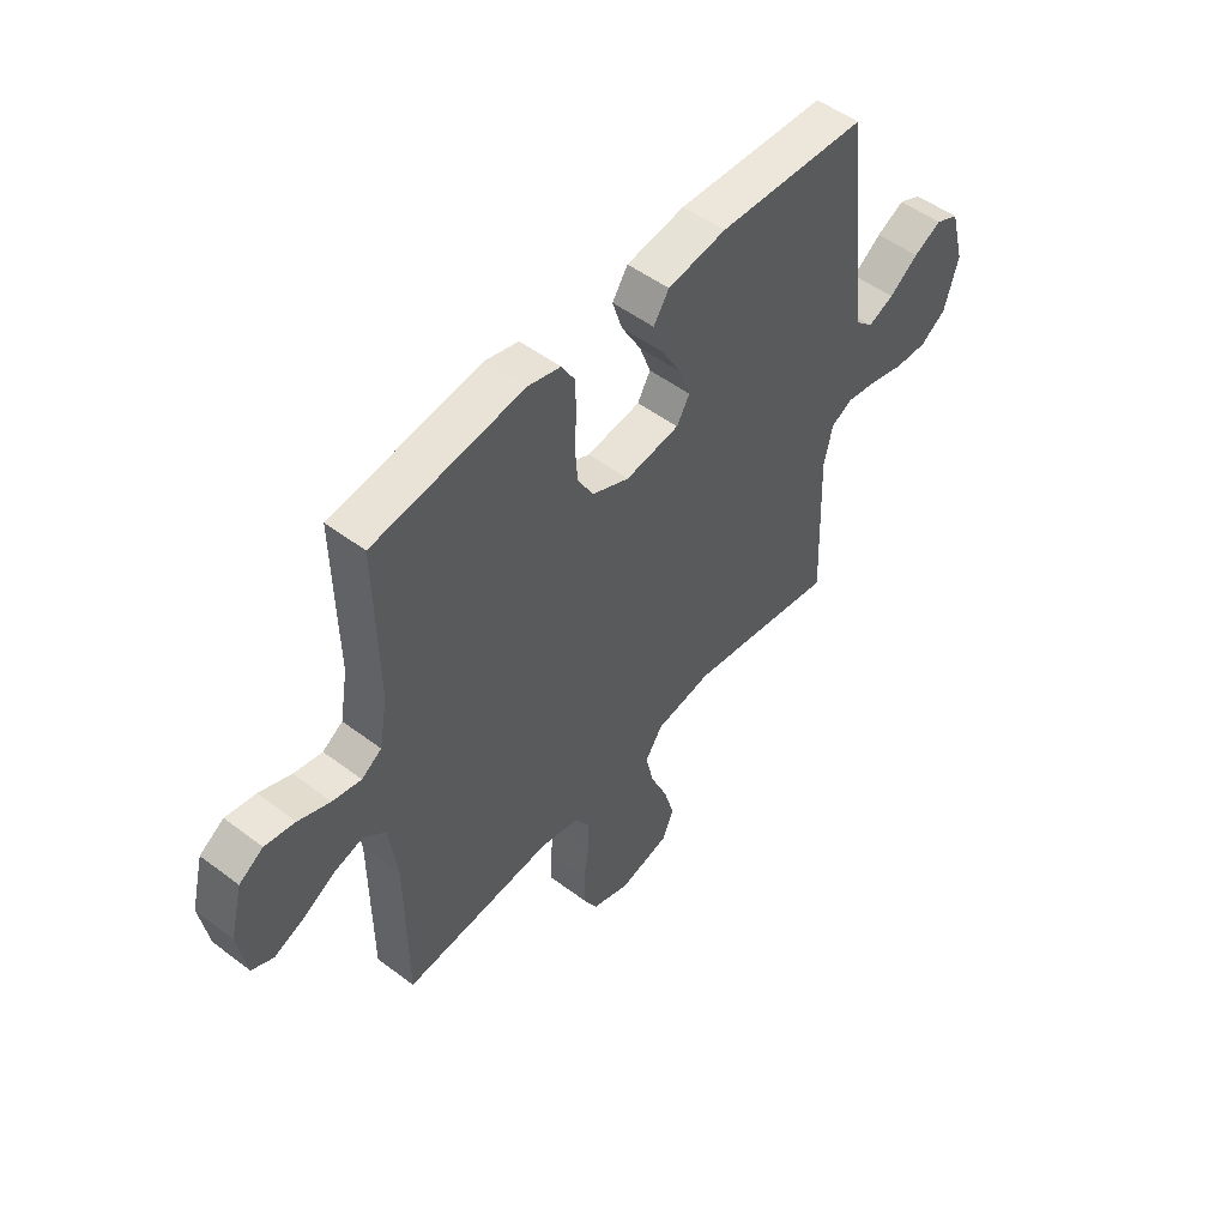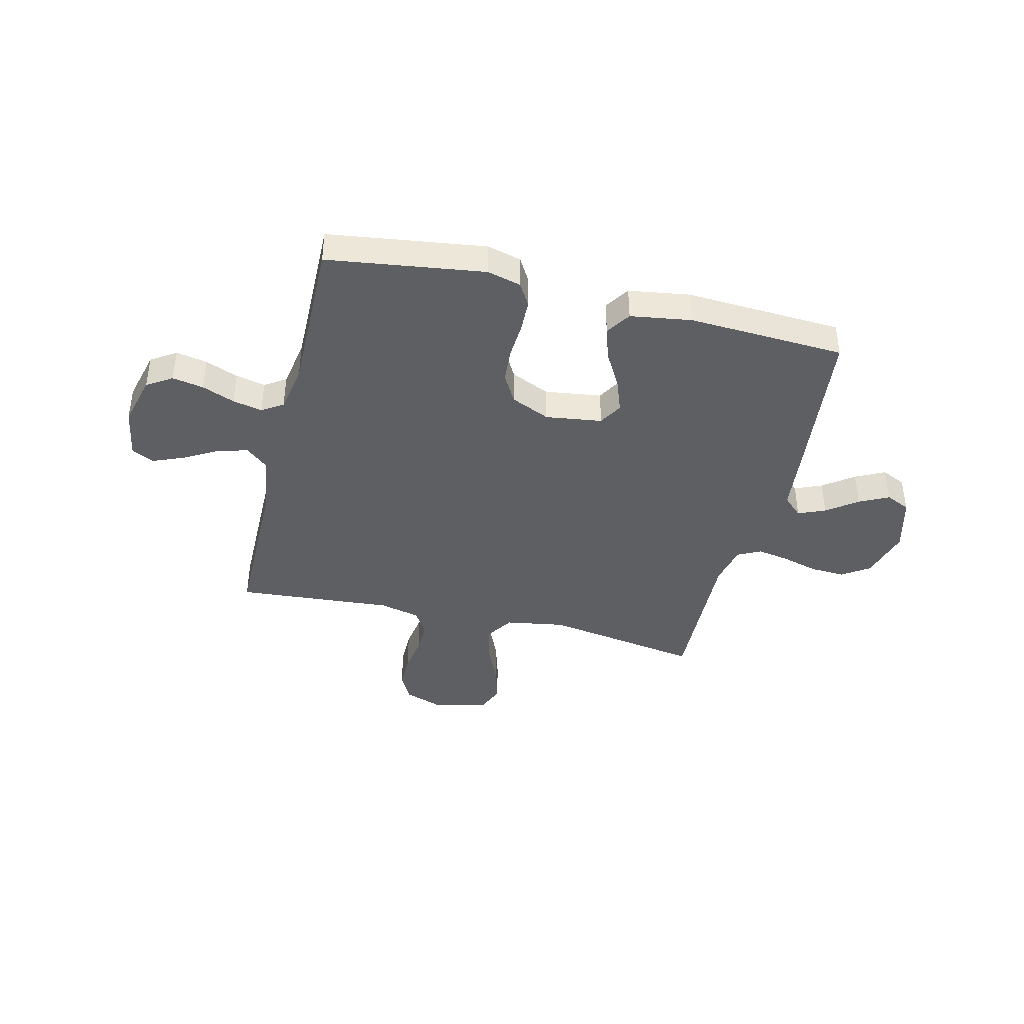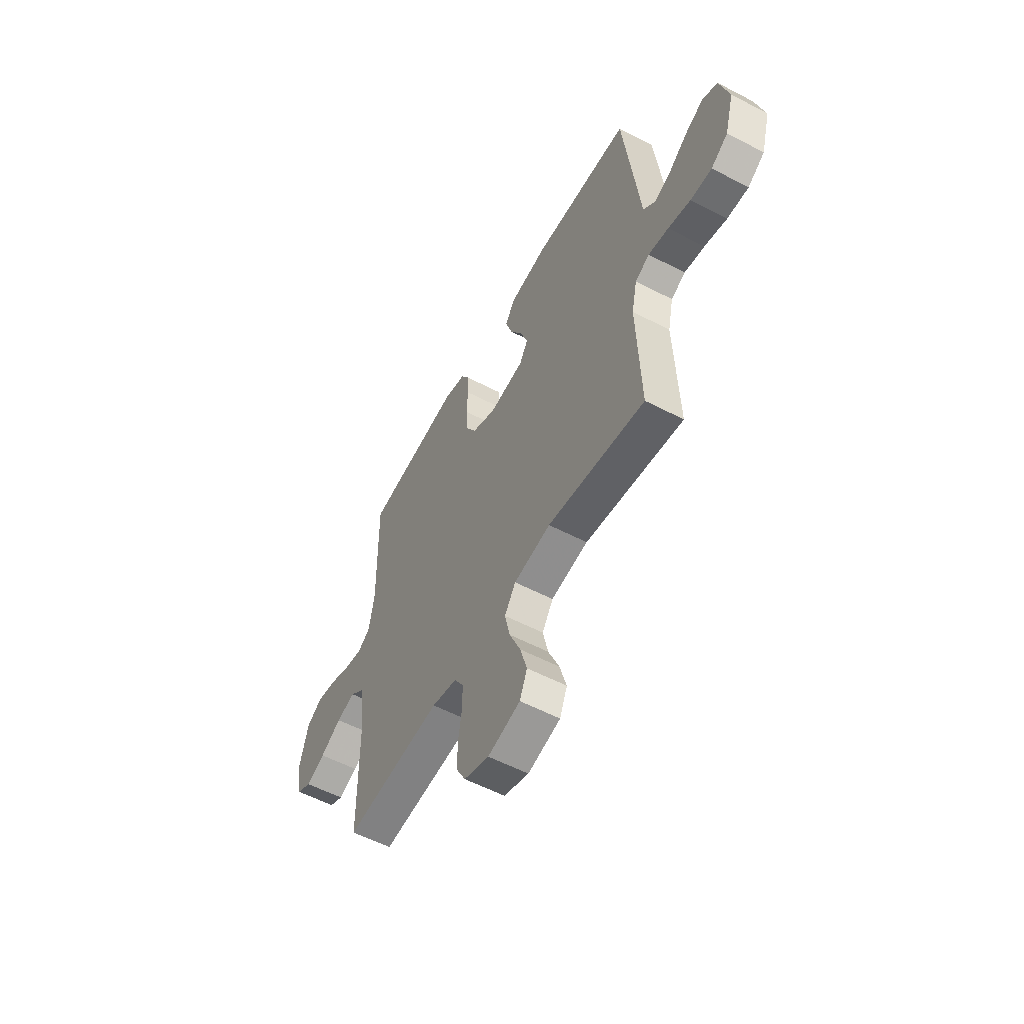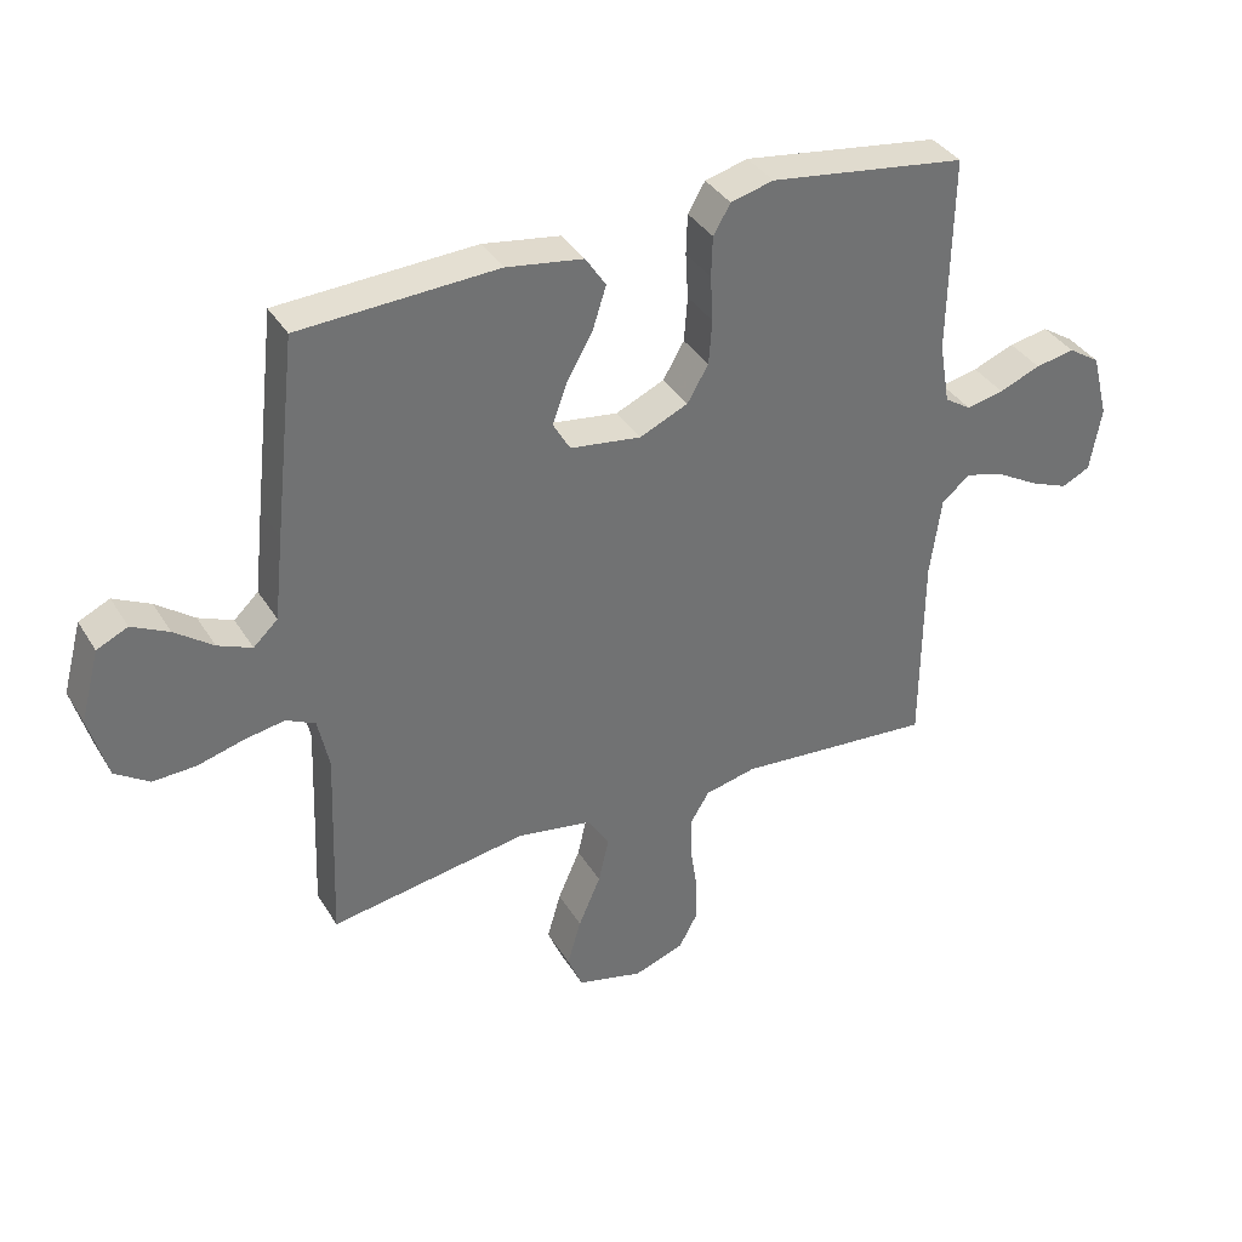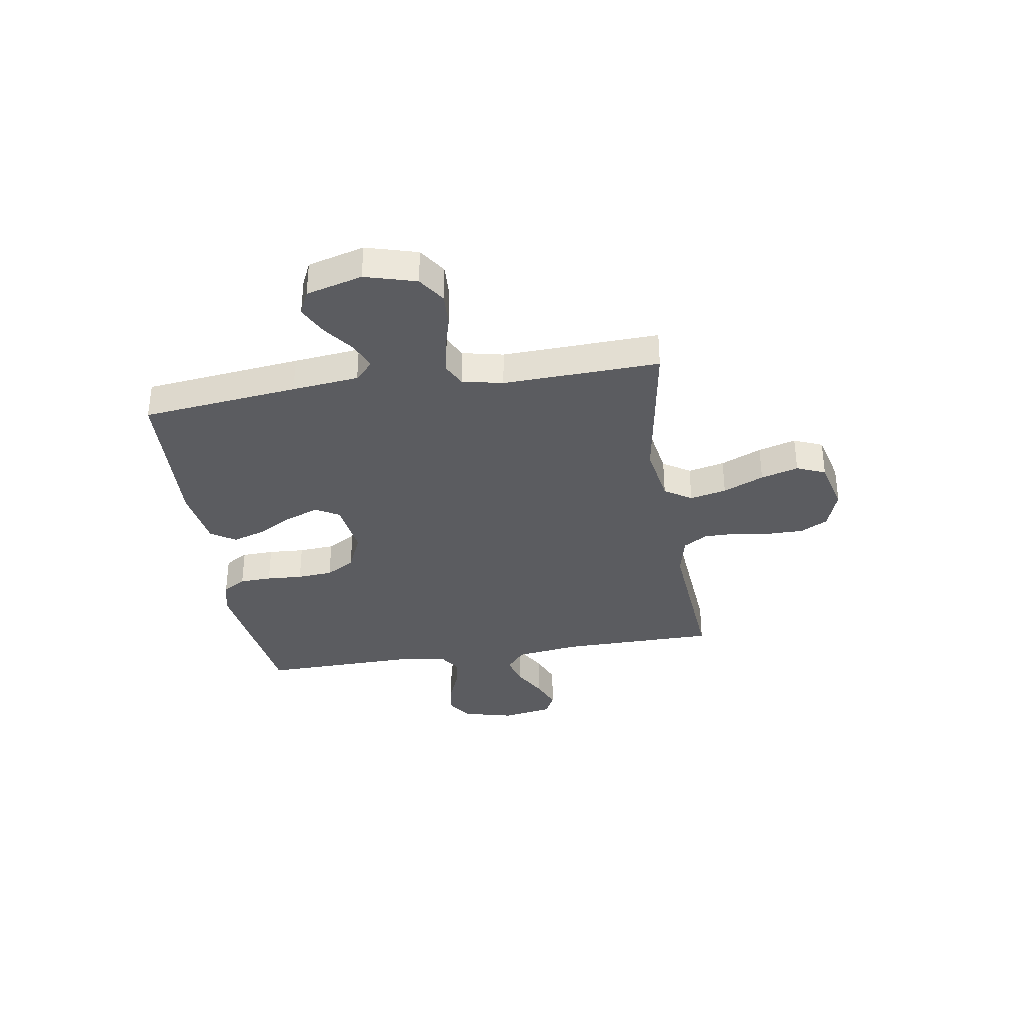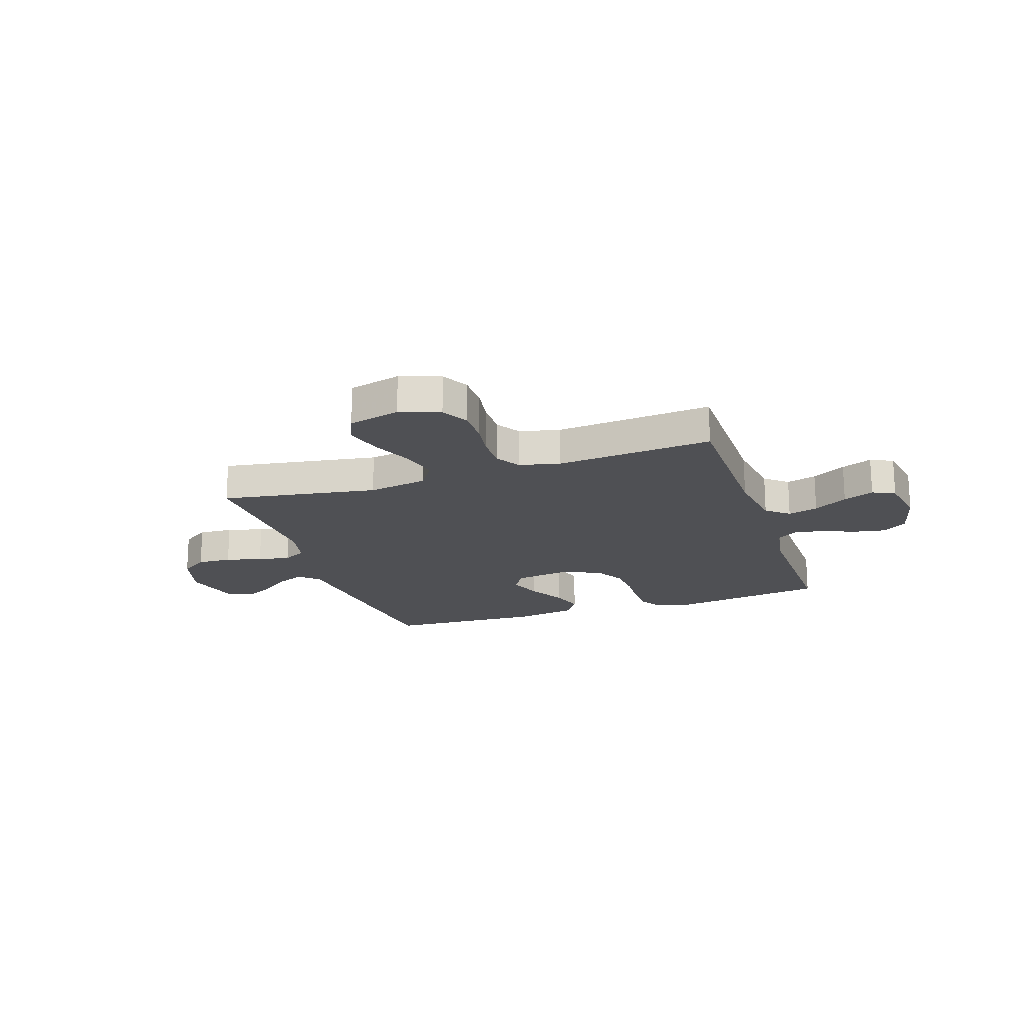
<metadata>
{"format":"obj","ext":"obj","renderer":"f3d","projection":"perspective","resolution":1024,"background":"white","views":[{"elev":51.2,"azim":-50.6,"up":"+Z"},{"elev":-40.8,"azim":-13.7,"up":"+Y"},{"elev":-56.3,"azim":61.3,"up":"+Z"},{"elev":36.6,"azim":152.2,"up":"+Z"},{"elev":-34.8,"azim":99.1,"up":"+Y"},{"elev":-19.1,"azim":-161.4,"up":"+Y"}]}
</metadata>
<code>
v 0.5 0.07 0.5
v 0.534 0.07 0.2
v 0.548 0.07 0.072
v 0.585 0.07 0.037
v 0.637 0.07 0.059
v 0.695 0.07 0.102
v 0.751 0.07 0.13
v 0.798 0.07 0.108
v 0.827 0.07 0
v 0.799 0.07 -0.098
v 0.747 0.07 -0.133
v 0.681 0.07 -0.13
v 0.612 0.07 -0.111
v 0.55 0.07 -0.1
v 0.506 0.07 -0.122
v 0.489 0.07 -0.2
v 0.5 0.07 -0.5
v 0.2 0.07 -0.451
v 0.086 0.07 -0.47
v 0.052 0.07 -0.522
v 0.068 0.07 -0.592
v 0.102 0.07 -0.67
v 0.123 0.07 -0.742
v 0.1 0.07 -0.797
v 0 0.07 -0.822
v -0.077 0.07 -0.795
v -0.105 0.07 -0.743
v -0.105 0.07 -0.676
v -0.094 0.07 -0.605
v -0.093 0.07 -0.541
v -0.122 0.07 -0.494
v -0.2 0.07 -0.476
v -0.5 0.07 -0.5
v -0.502 0.07 -0.2
v -0.519 0.07 -0.078
v -0.562 0.07 -0.042
v -0.62 0.07 -0.058
v -0.685 0.07 -0.095
v -0.744 0.07 -0.119
v -0.787 0.07 -0.098
v -0.804 0.07 0
v -0.779 0.07 0.098
v -0.731 0.07 0.129
v -0.671 0.07 0.118
v -0.608 0.07 0.093
v -0.551 0.07 0.081
v -0.511 0.07 0.107
v -0.495 0.07 0.2
v -0.5 0.07 0.5
v -0.2 0.07 0.542
v -0.135 0.07 0.525
v -0.109 0.07 0.481
v -0.107 0.07 0.42
v -0.111 0.07 0.351
v -0.106 0.07 0.283
v -0.074 0.07 0.228
v 0 0.07 0.195
v 0.108 0.07 0.21
v 0.134 0.07 0.255
v 0.111 0.07 0.318
v 0.072 0.07 0.387
v 0.052 0.07 0.45
v 0.083 0.07 0.497
v 0.2 0.07 0.515
v 0.5 0 0.5
v 0.534 0 0.2
v 0.548 0 0.072
v 0.585 0 0.037
v 0.637 0 0.059
v 0.695 0 0.102
v 0.751 0 0.13
v 0.798 0 0.108
v 0.827 0 0
v 0.799 0 -0.098
v 0.747 0 -0.133
v 0.681 0 -0.13
v 0.612 0 -0.111
v 0.55 0 -0.1
v 0.506 0 -0.122
v 0.489 0 -0.2
v 0.5 0 -0.5
v 0.2 0 -0.451
v 0.086 0 -0.47
v 0.052 0 -0.522
v 0.068 0 -0.592
v 0.102 0 -0.67
v 0.123 0 -0.742
v 0.1 0 -0.797
v 0 0 -0.822
v -0.077 0 -0.795
v -0.105 0 -0.743
v -0.105 0 -0.676
v -0.094 0 -0.605
v -0.093 0 -0.541
v -0.122 0 -0.494
v -0.2 0 -0.476
v -0.5 0 -0.5
v -0.502 0 -0.2
v -0.519 0 -0.078
v -0.562 0 -0.042
v -0.62 0 -0.058
v -0.685 0 -0.095
v -0.744 0 -0.119
v -0.787 0 -0.098
v -0.804 0 0
v -0.779 0 0.098
v -0.731 0 0.129
v -0.671 0 0.118
v -0.608 0 0.093
v -0.551 0 0.081
v -0.511 0 0.107
v -0.495 0 0.2
v -0.5 0 0.5
v -0.2 0 0.542
v -0.135 0 0.525
v -0.109 0 0.481
v -0.107 0 0.42
v -0.111 0 0.351
v -0.106 0 0.283
v -0.074 0 0.228
v 0 0 0.195
v 0.108 0 0.21
v 0.134 0 0.255
v 0.111 0 0.318
v 0.072 0 0.387
v 0.052 0 0.45
v 0.083 0 0.497
v 0.2 0 0.515
f 60 61 62 63
f 59 60 63 64
f 51 52 53 54
f 51 54 55
f 48 49 50 51
f 47 48 51 55
f 46 47 55 56
f 42 43 44 45
f 42 45 46
f 41 42 46
f 37 38 39 40
f 36 37 40 41
f 32 33 34
f 31 32 34 35
f 26 27 28 29
f 26 29 30
f 25 26 30
f 24 25 30
f 21 22 23 24
f 20 21 24 30
f 19 20 30 31
f 16 17 18
f 15 16 18 19
f 10 11 12 13
f 10 13 14
f 9 10 14
f 8 9 14
f 5 6 7 8
f 4 5 8 14
f 3 4 14 15
f 59 64 1 2
f 58 59 2 3
f 57 58 3 15
f 36 41 46 56
f 35 36 56 57
f 31 35 57
f 15 19 31 57
f 127 126 125 124
f 128 127 124 123
f 118 117 116 115
f 119 118 115
f 115 114 113 112
f 119 115 112 111
f 120 119 111 110
f 109 108 107 106
f 110 109 106
f 110 106 105
f 104 103 102 101
f 105 104 101 100
f 98 97 96
f 99 98 96 95
f 93 92 91 90
f 94 93 90
f 94 90 89
f 94 89 88
f 88 87 86 85
f 94 88 85 84
f 95 94 84 83
f 82 81 80
f 83 82 80 79
f 77 76 75 74
f 78 77 74
f 78 74 73
f 78 73 72
f 72 71 70 69
f 78 72 69 68
f 79 78 68 67
f 66 65 128 123
f 67 66 123 122
f 79 67 122 121
f 120 110 105 100
f 121 120 100 99
f 121 99 95
f 121 95 83 79
f 1 65 66 2
f 2 66 67 3
f 3 67 68 4
f 4 68 69 5
f 5 69 70 6
f 6 70 71 7
f 7 71 72 8
f 8 72 73 9
f 9 73 74 10
f 10 74 75 11
f 11 75 76 12
f 12 76 77 13
f 13 77 78 14
f 14 78 79 15
f 15 79 80 16
f 16 80 81 17
f 17 81 82 18
f 18 82 83 19
f 19 83 84 20
f 20 84 85 21
f 21 85 86 22
f 22 86 87 23
f 23 87 88 24
f 24 88 89 25
f 25 89 90 26
f 26 90 91 27
f 27 91 92 28
f 28 92 93 29
f 29 93 94 30
f 30 94 95 31
f 31 95 96 32
f 32 96 97 33
f 33 97 98 34
f 34 98 99 35
f 35 99 100 36
f 36 100 101 37
f 37 101 102 38
f 38 102 103 39
f 39 103 104 40
f 40 104 105 41
f 41 105 106 42
f 42 106 107 43
f 43 107 108 44
f 44 108 109 45
f 45 109 110 46
f 46 110 111 47
f 47 111 112 48
f 48 112 113 49
f 49 113 114 50
f 50 114 115 51
f 51 115 116 52
f 52 116 117 53
f 53 117 118 54
f 54 118 119 55
f 55 119 120 56
f 56 120 121 57
f 57 121 122 58
f 58 122 123 59
f 59 123 124 60
f 60 124 125 61
f 61 125 126 62
f 62 126 127 63
f 63 127 128 64
f 64 128 65 1

</code>
